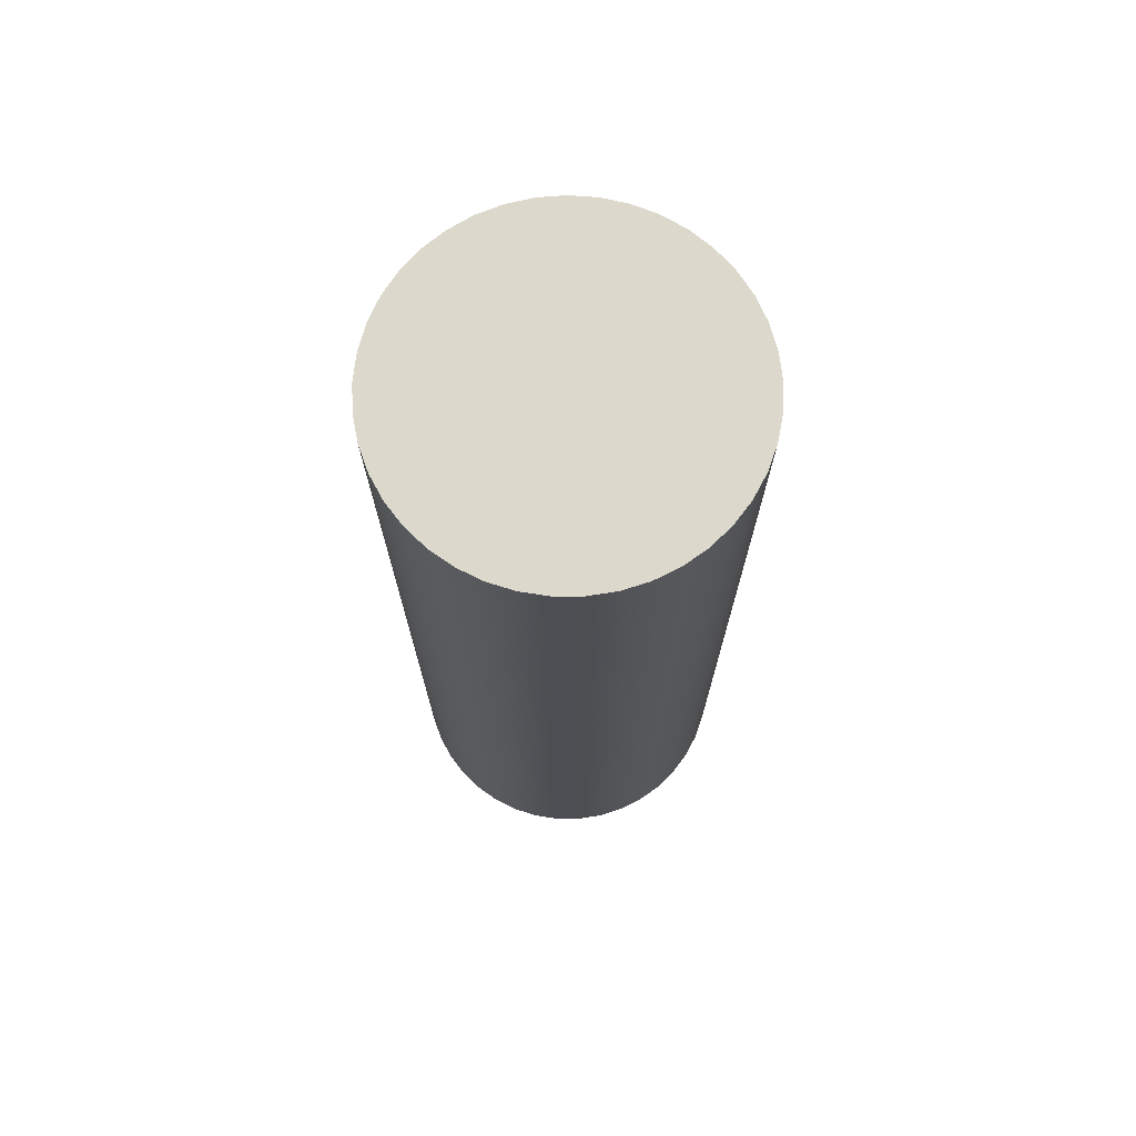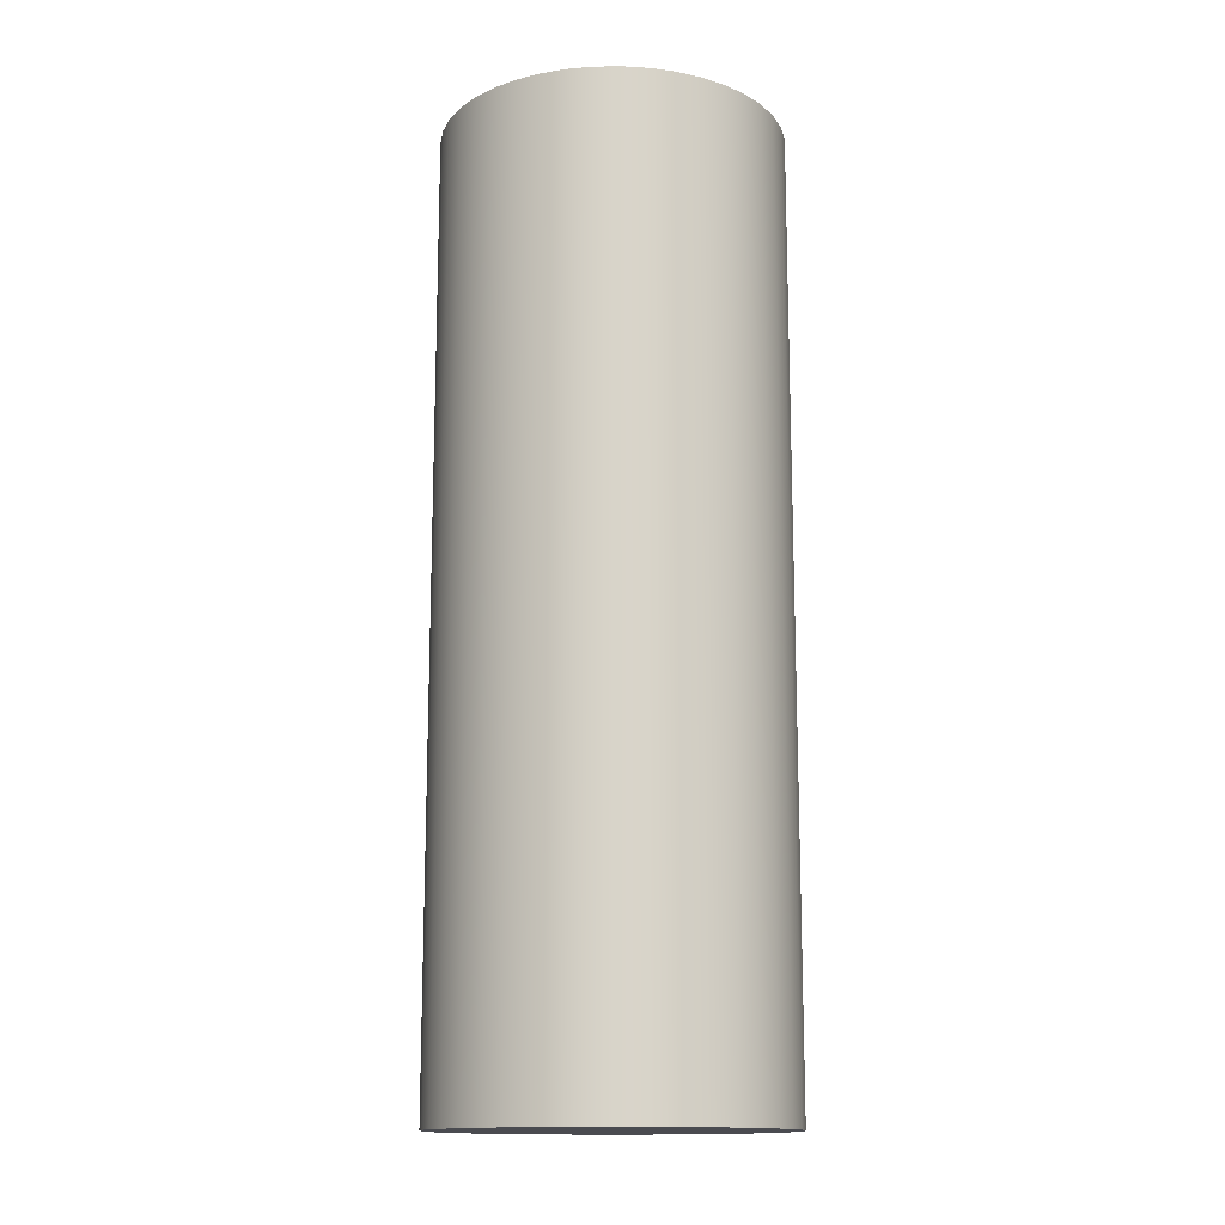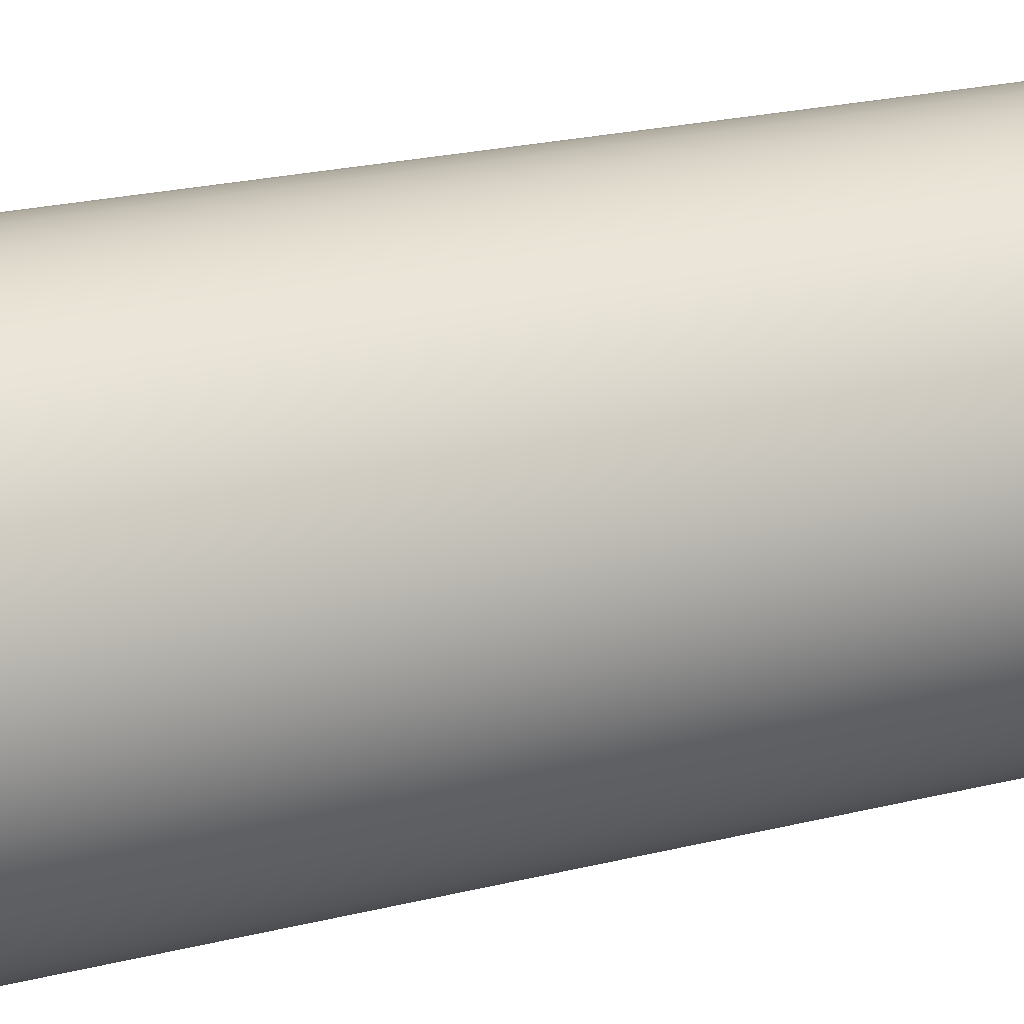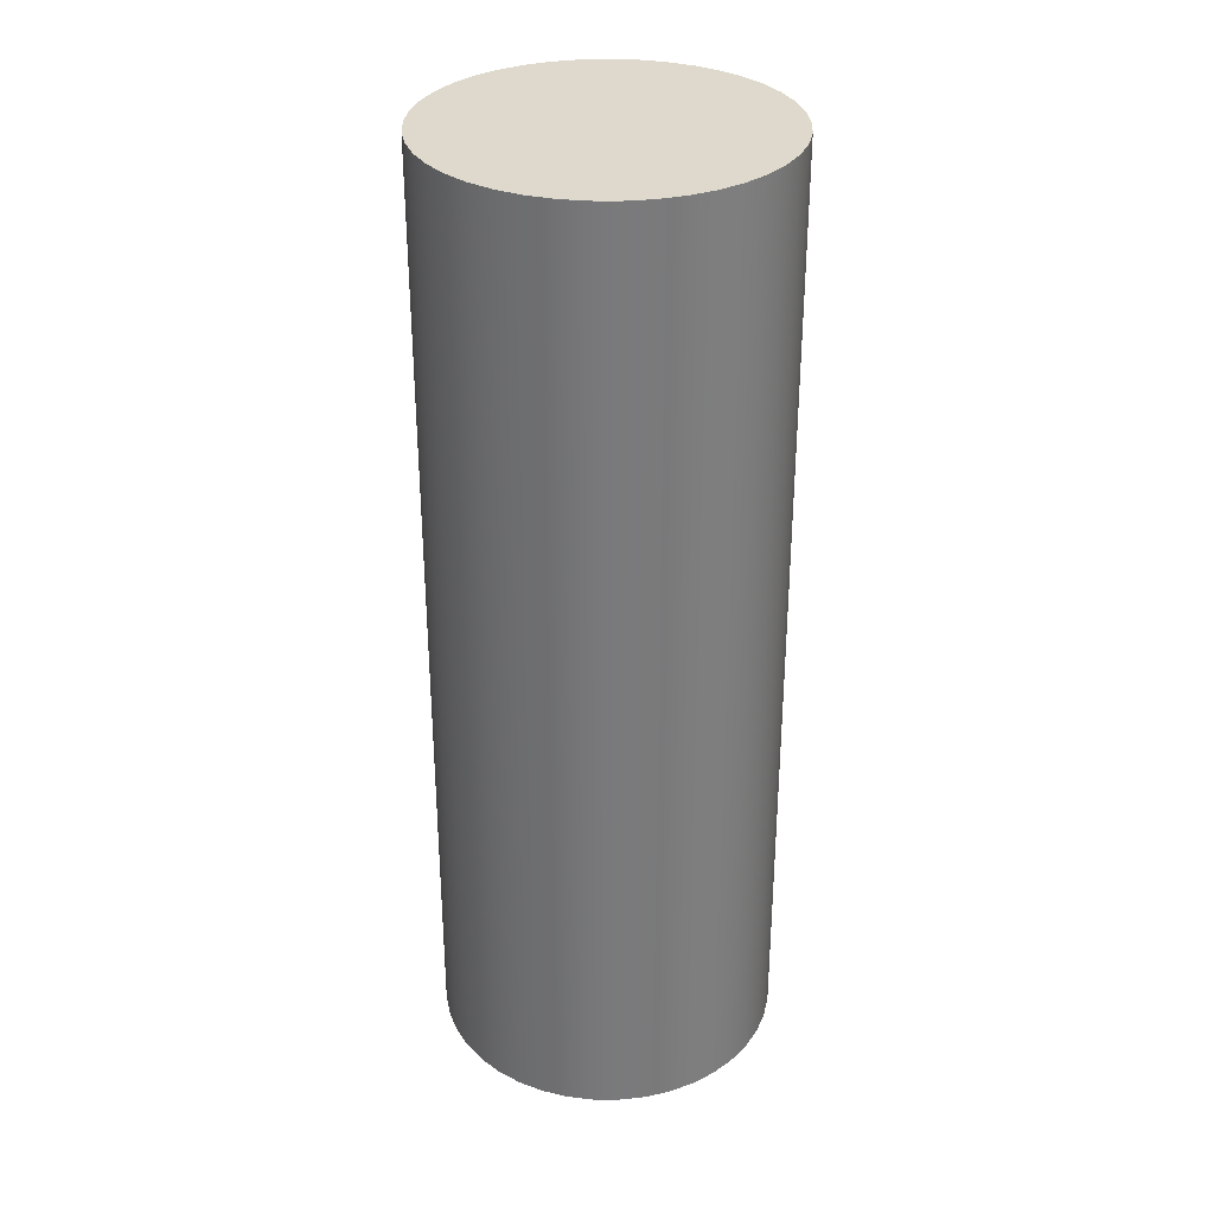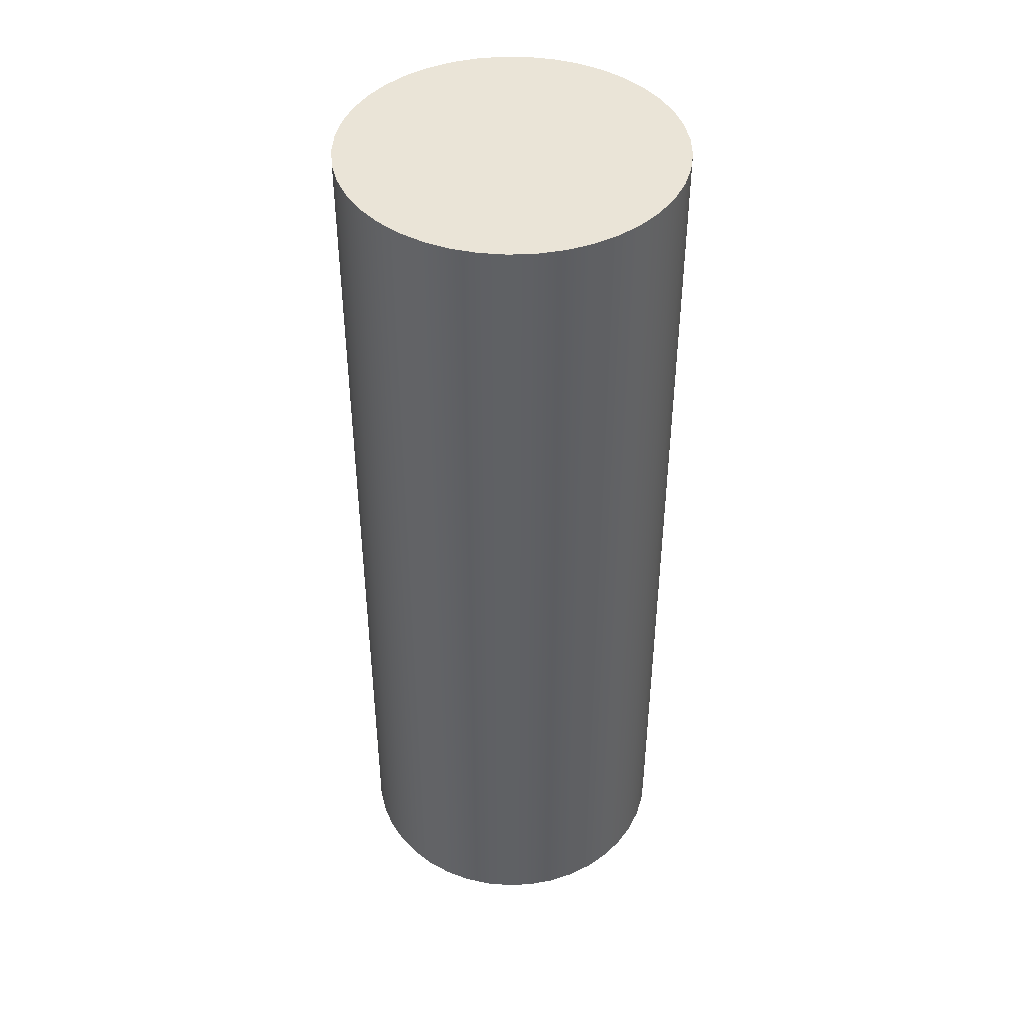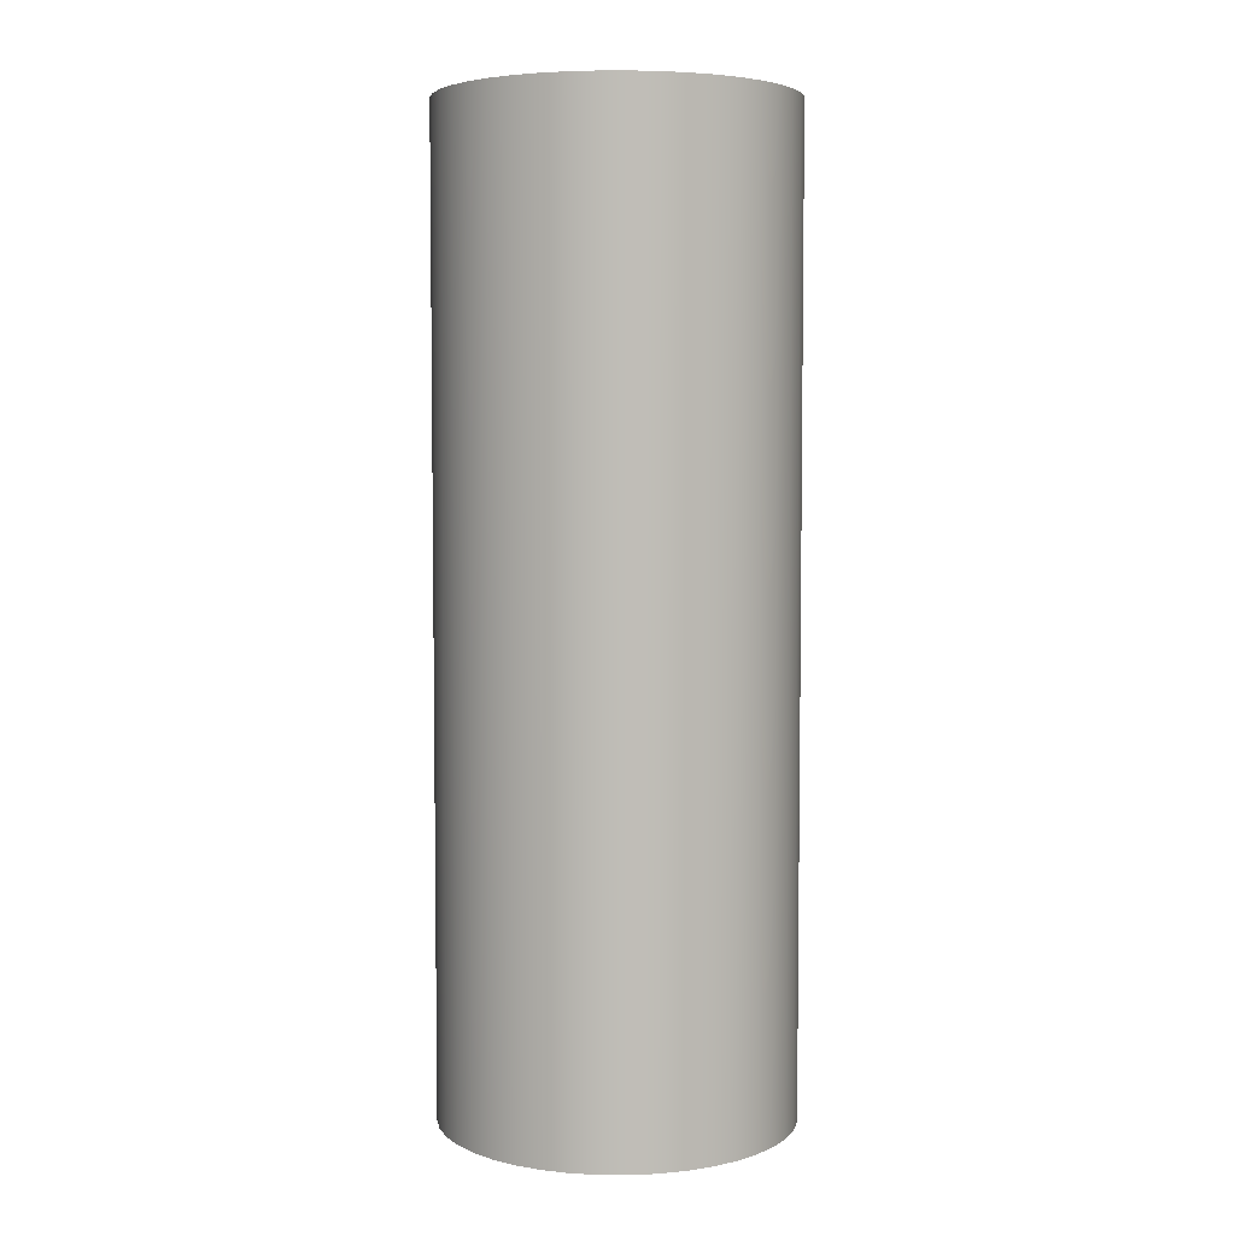
<metadata>
{"format":"obj","ext":"obj","renderer":"f3d","projection":"perspective","resolution":1024,"background":"white","views":[{"elev":72.7,"azim":125.0,"up":"+Z"},{"elev":-14.5,"azim":-14.0,"up":"+Z"},{"elev":20.3,"azim":64.5,"up":"+Y"},{"elev":32.2,"azim":-49.9,"up":"+Z"},{"elev":43.6,"azim":-97.6,"up":"+Z"},{"elev":5.0,"azim":170.2,"up":"+Z"}]}
</metadata>
<code>
v -0.9 -1.102e-16 5
v -0.8895 0.1374 5
v -0.8581 0.2715 5
v -0.8065 0.3993 5
v -0.7361 0.5178 5
v -0.6485 0.6241 5
v -0.5456 0.7158 5
v -0.4299 0.7907 5
v -0.3042 0.847 5
v -0.1714 0.8835 5
v -0.03447 0.8993 5
v 0.1032 0.8941 5
v 0.2385 0.8678 5
v 0.3682 0.8213 5
v 0.4892 0.7554 5
v 0.5988 0.6719 5
v 0.6943 0.5726 5
v 0.7736 0.4599 5
v 0.8348 0.3364 5
v 0.8763 0.2051 5
v 0.8974 0.06889 5
v 0.8974 -0.06889 5
v 0.8763 -0.2051 5
v 0.8348 -0.3364 5
v 0.7736 -0.4599 5
v 0.6943 -0.5726 5
v 0.5988 -0.6719 5
v 0.4892 -0.7554 5
v 0.3682 -0.8213 5
v 0.2385 -0.8678 5
v 0.1032 -0.8941 5
v -0.03447 -0.8993 5
v -0.1714 -0.8835 5
v -0.3042 -0.847 5
v -0.4299 -0.7907 5
v -0.5456 -0.7158 5
v -0.6485 -0.6241 5
v -0.7361 -0.5178 5
v -0.8065 -0.3993 5
v -0.8581 -0.2715 5
v -0.8895 -0.1374 5
v -0.9 -1.102e-16 0
v -0.8895 -0.1374 0
v -0.8581 -0.2715 0
v -0.8065 -0.3993 0
v -0.7361 -0.5178 0
v -0.6485 -0.6241 0
v -0.5456 -0.7158 0
v -0.4299 -0.7907 0
v -0.3042 -0.847 0
v -0.1714 -0.8835 0
v -0.03447 -0.8993 0
v 0.1032 -0.8941 0
v 0.2385 -0.8678 0
v 0.3682 -0.8213 0
v 0.4892 -0.7554 0
v 0.5988 -0.6719 0
v 0.6943 -0.5726 0
v 0.7736 -0.4599 0
v 0.8348 -0.3364 0
v 0.8763 -0.2051 0
v 0.8974 -0.06889 0
v 0.8974 0.06889 0
v 0.8763 0.2051 0
v 0.8348 0.3364 0
v 0.7736 0.4599 0
v 0.6943 0.5726 0
v 0.5988 0.6719 0
v 0.4892 0.7554 0
v 0.3682 0.8213 0
v 0.2385 0.8678 0
v 0.1032 0.8941 0
v -0.03447 0.8993 0
v -0.1714 0.8835 0
v -0.3042 0.847 0
v -0.4299 0.7907 0
v -0.5456 0.7158 0
v -0.6485 0.6241 0
v -0.7361 0.5178 0
v -0.8065 0.3993 0
v -0.8581 0.2715 0
v -0.8895 0.1374 0
v -0.9 -1.102e-16 0
v -0.9 -1.102e-16 5
v -0.9 -1.102e-16 0
v -0.8895 0.1374 0
v -0.8581 0.2715 0
v -0.8065 0.3993 0
v -0.7361 0.5178 0
v -0.6485 0.6241 0
v -0.5456 0.7158 0
v -0.4299 0.7907 0
v -0.3042 0.847 0
v -0.1714 0.8835 0
v -0.03447 0.8993 0
v 0.1032 0.8941 0
v 0.2385 0.8678 0
v 0.3682 0.8213 0
v 0.4892 0.7554 0
v 0.5988 0.6719 0
v 0.6943 0.5726 0
v 0.7736 0.4599 0
v 0.8348 0.3364 0
v 0.8763 0.2051 0
v 0.8974 0.06889 0
v 0.8974 -0.06889 0
v 0.8763 -0.2051 0
v 0.8348 -0.3364 0
v 0.7736 -0.4599 0
v 0.6943 -0.5726 0
v 0.5988 -0.6719 0
v 0.4892 -0.7554 0
v 0.3682 -0.8213 0
v 0.2385 -0.8678 0
v 0.1032 -0.8941 0
v -0.03447 -0.8993 0
v -0.1714 -0.8835 0
v -0.3042 -0.847 0
v -0.4299 -0.7907 0
v -0.5456 -0.7158 0
v -0.6485 -0.6241 0
v -0.7361 -0.5178 0
v -0.8065 -0.3993 0
v -0.8581 -0.2715 0
v -0.8895 -0.1374 0
v -0.9 -1.102e-16 5
v -0.8895 -0.1374 5
v -0.8581 -0.2715 5
v -0.8065 -0.3993 5
v -0.7361 -0.5178 5
v -0.6485 -0.6241 5
v -0.5456 -0.7158 5
v -0.4299 -0.7907 5
v -0.3042 -0.847 5
v -0.1714 -0.8835 5
v -0.03447 -0.8993 5
v 0.1032 -0.8941 5
v 0.2385 -0.8678 5
v 0.3682 -0.8213 5
v 0.4892 -0.7554 5
v 0.5988 -0.6719 5
v 0.6943 -0.5726 5
v 0.7736 -0.4599 5
v 0.8348 -0.3364 5
v 0.8763 -0.2051 5
v 0.8974 -0.06889 5
v 0.8974 0.06889 5
v 0.8763 0.2051 5
v 0.8348 0.3364 5
v 0.7736 0.4599 5
v 0.6943 0.5726 5
v 0.5988 0.6719 5
v 0.4892 0.7554 5
v 0.3682 0.8213 5
v 0.2385 0.8678 5
v 0.1032 0.8941 5
v -0.03447 0.8993 5
v -0.1714 0.8835 5
v -0.3042 0.847 5
v -0.4299 0.7907 5
v -0.5456 0.7158 5
v -0.6485 0.6241 5
v -0.7361 0.5178 5
v -0.8065 0.3993 5
v -0.8581 0.2715 5
v -0.8895 0.1374 5
f 2 82 1
f 1 82 83
f 84 42 41
f 41 42 43
f 41 43 40
f 40 43 44
f 40 44 39
f 39 44 45
f 39 45 38
f 38 45 46
f 38 46 37
f 37 46 47
f 37 47 36
f 36 47 48
f 36 48 35
f 35 48 49
f 35 49 34
f 34 49 50
f 34 50 33
f 33 50 51
f 33 51 32
f 32 51 52
f 32 52 31
f 31 52 53
f 31 53 30
f 30 53 54
f 30 54 29
f 29 54 55
f 29 55 28
f 28 55 56
f 28 56 27
f 27 56 57
f 27 57 26
f 26 57 58
f 26 58 25
f 25 58 59
f 25 59 24
f 24 59 60
f 24 60 23
f 23 60 61
f 23 61 22
f 22 61 62
f 22 62 21
f 21 62 63
f 21 63 20
f 20 63 64
f 20 64 19
f 19 64 65
f 19 65 18
f 18 65 66
f 18 66 17
f 17 66 67
f 17 67 16
f 16 67 68
f 16 68 15
f 15 68 69
f 15 69 14
f 14 69 70
f 14 70 13
f 13 70 71
f 13 71 12
f 12 71 72
f 12 72 11
f 11 72 73
f 11 73 10
f 10 73 74
f 10 74 9
f 9 74 75
f 9 75 8
f 8 75 76
f 8 76 7
f 7 76 77
f 7 77 6
f 6 77 78
f 6 78 5
f 5 78 79
f 5 79 4
f 4 79 80
f 4 80 3
f 3 80 81
f 3 81 2
f 2 81 82
f 86 105 85
f 85 105 106
f 85 106 125
f 125 106 107
f 125 107 124
f 124 107 108
f 124 108 123
f 123 108 109
f 123 109 122
f 122 109 110
f 122 110 121
f 121 110 111
f 121 111 120
f 120 111 112
f 120 112 119
f 119 112 113
f 119 113 118
f 118 113 114
f 118 114 117
f 117 114 115
f 117 115 116
f 105 86 104
f 104 86 87
f 104 87 103
f 103 87 88
f 103 88 102
f 102 88 89
f 102 89 101
f 101 89 90
f 101 90 100
f 100 90 91
f 100 91 99
f 99 91 92
f 99 92 98
f 98 92 93
f 98 93 97
f 97 93 94
f 97 94 96
f 96 94 95
f 127 146 126
f 126 146 147
f 126 147 166
f 166 147 148
f 166 148 165
f 165 148 149
f 165 149 164
f 164 149 150
f 164 150 163
f 163 150 151
f 163 151 162
f 162 151 152
f 162 152 161
f 161 152 153
f 161 153 160
f 160 153 154
f 160 154 159
f 159 154 155
f 159 155 158
f 158 155 156
f 158 156 157
f 146 127 145
f 145 127 128
f 145 128 144
f 144 128 129
f 144 129 143
f 143 129 130
f 143 130 142
f 142 130 131
f 142 131 141
f 141 131 132
f 141 132 140
f 140 132 133
f 140 133 139
f 139 133 134
f 139 134 138
f 138 134 135
f 138 135 137
f 137 135 136

</code>
